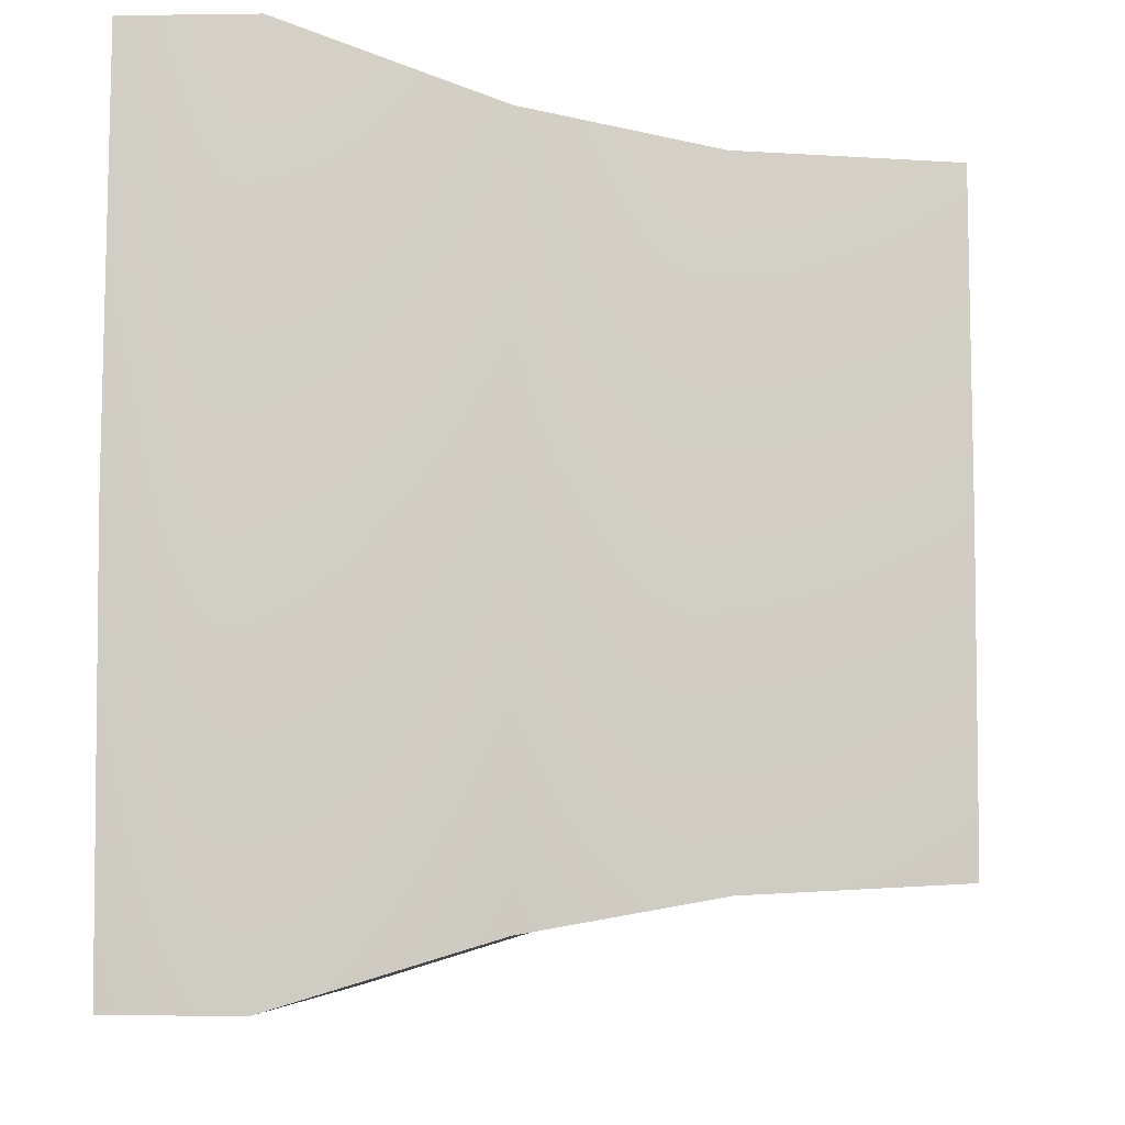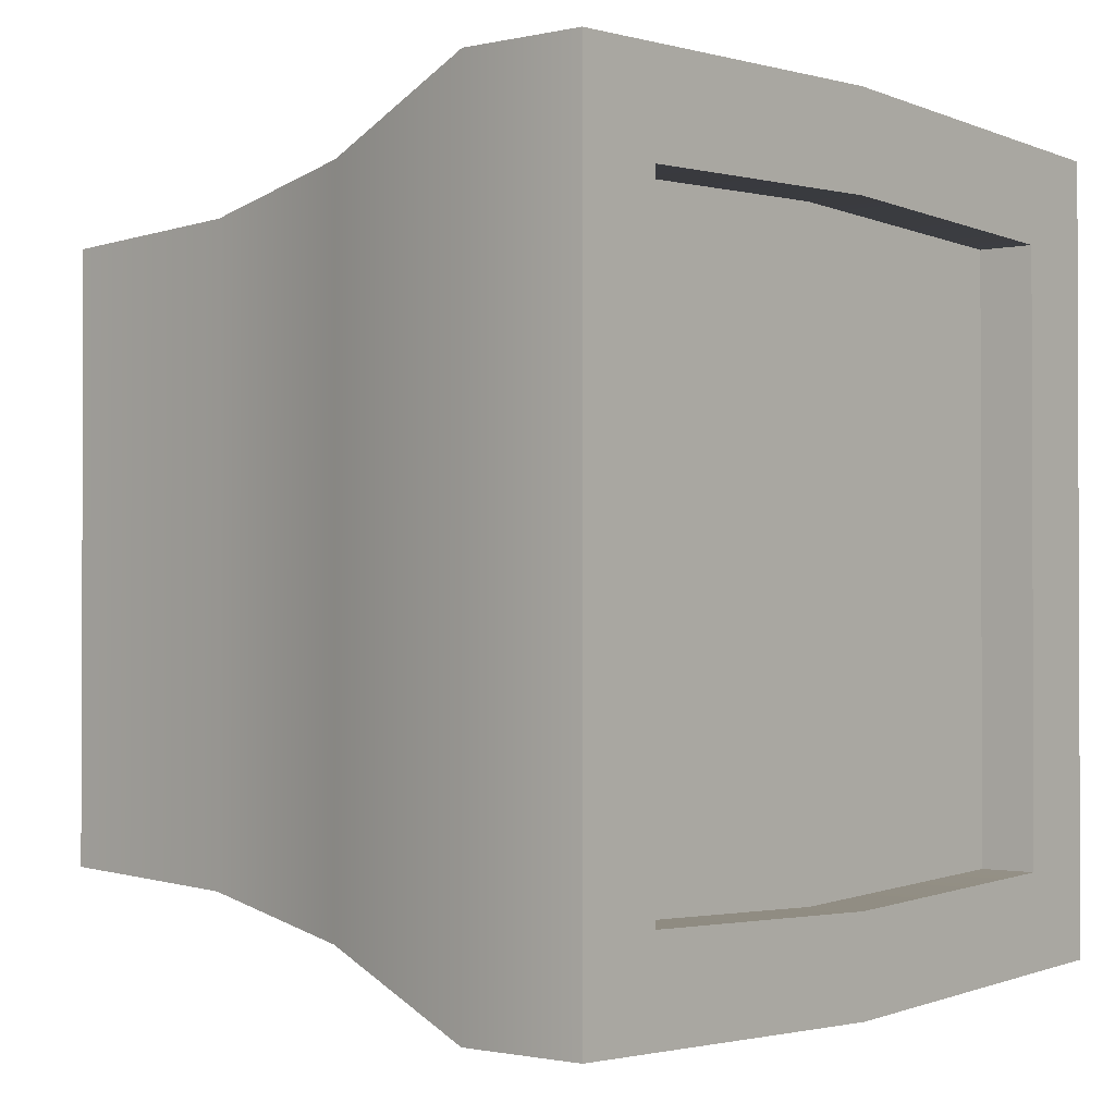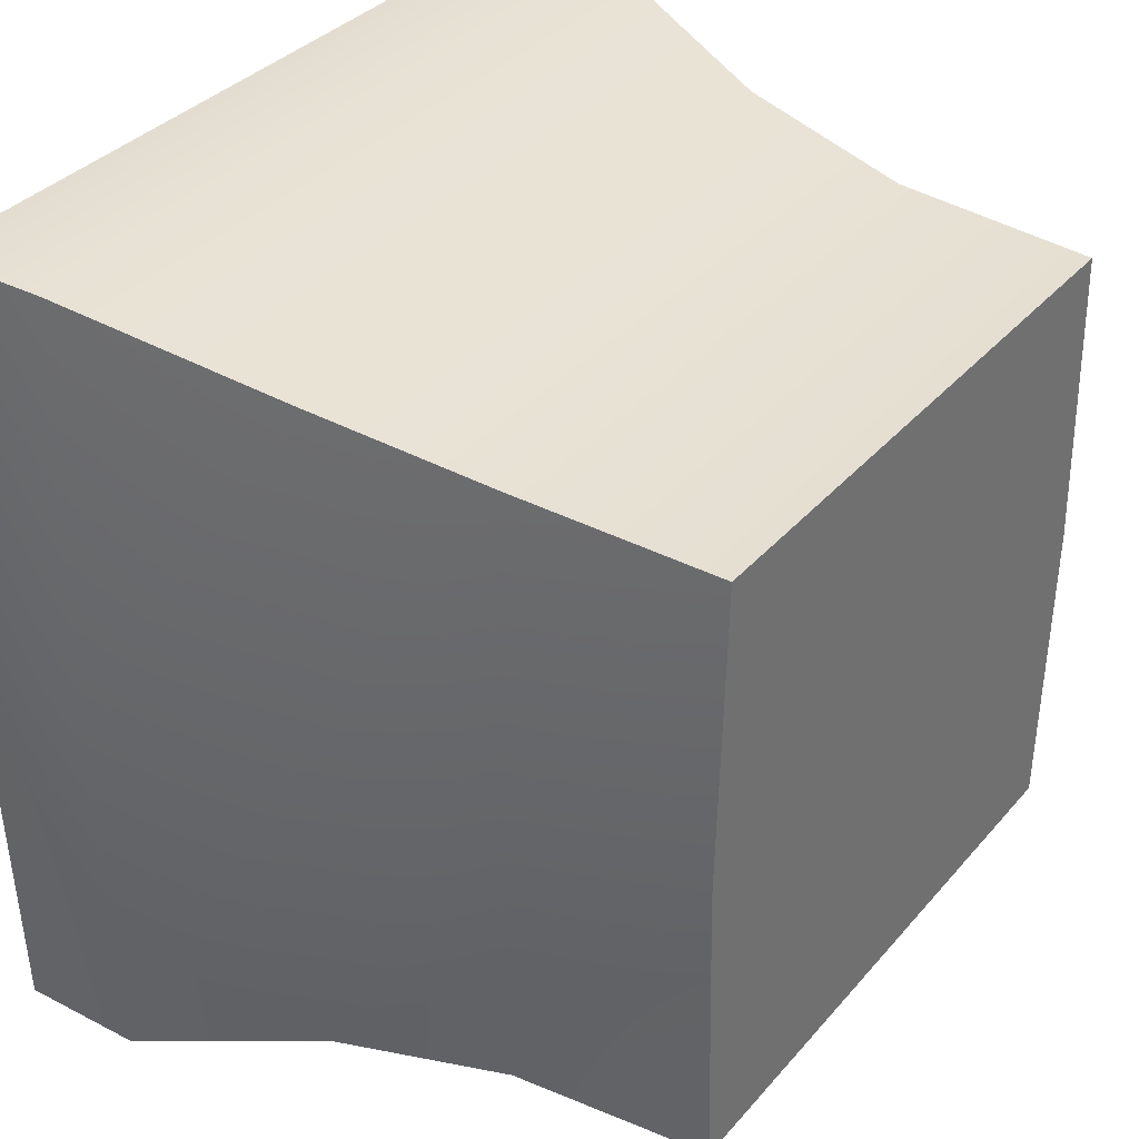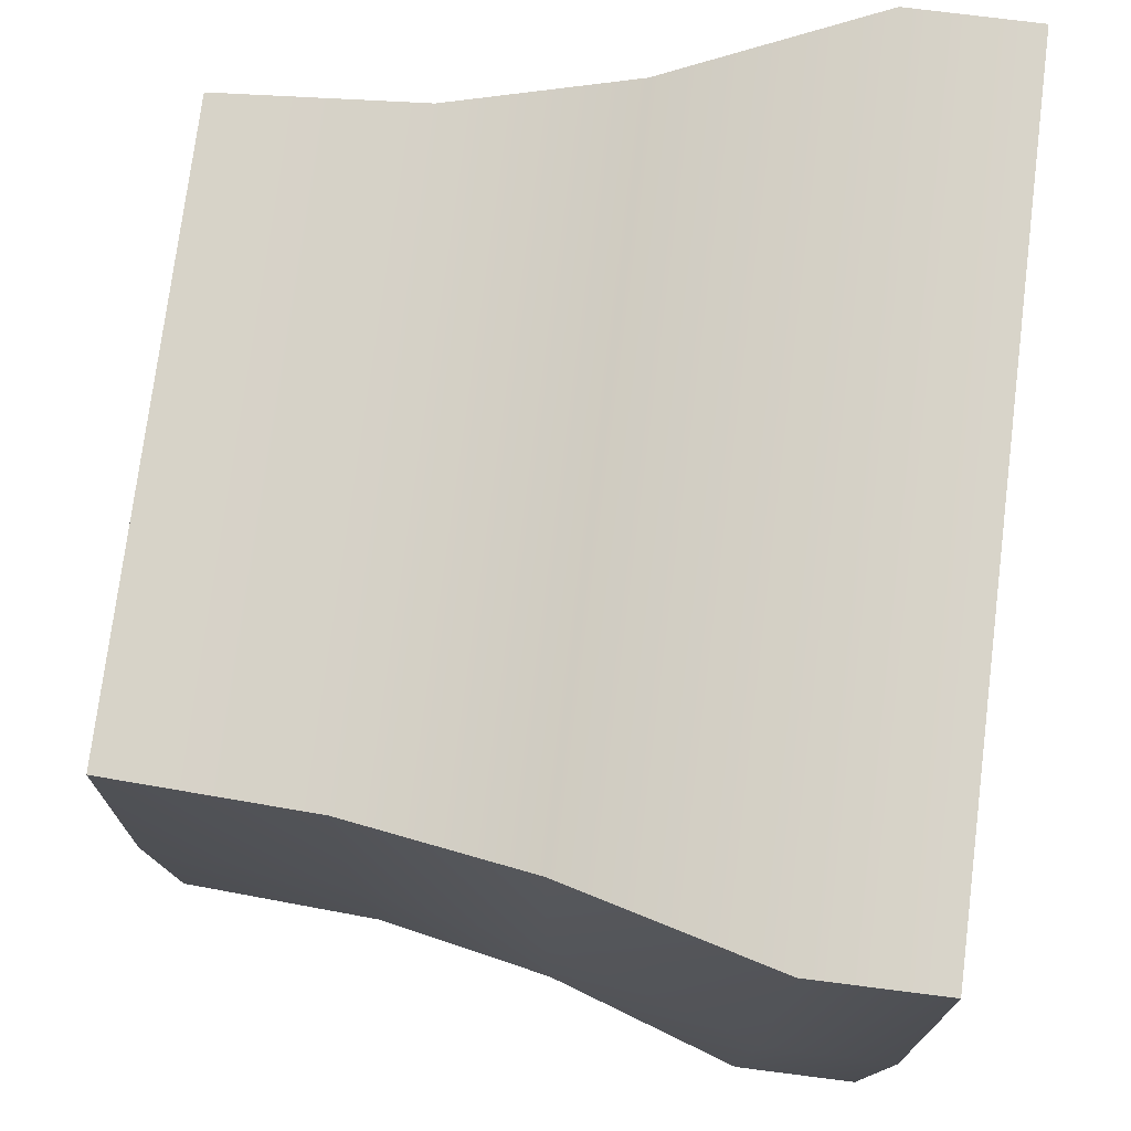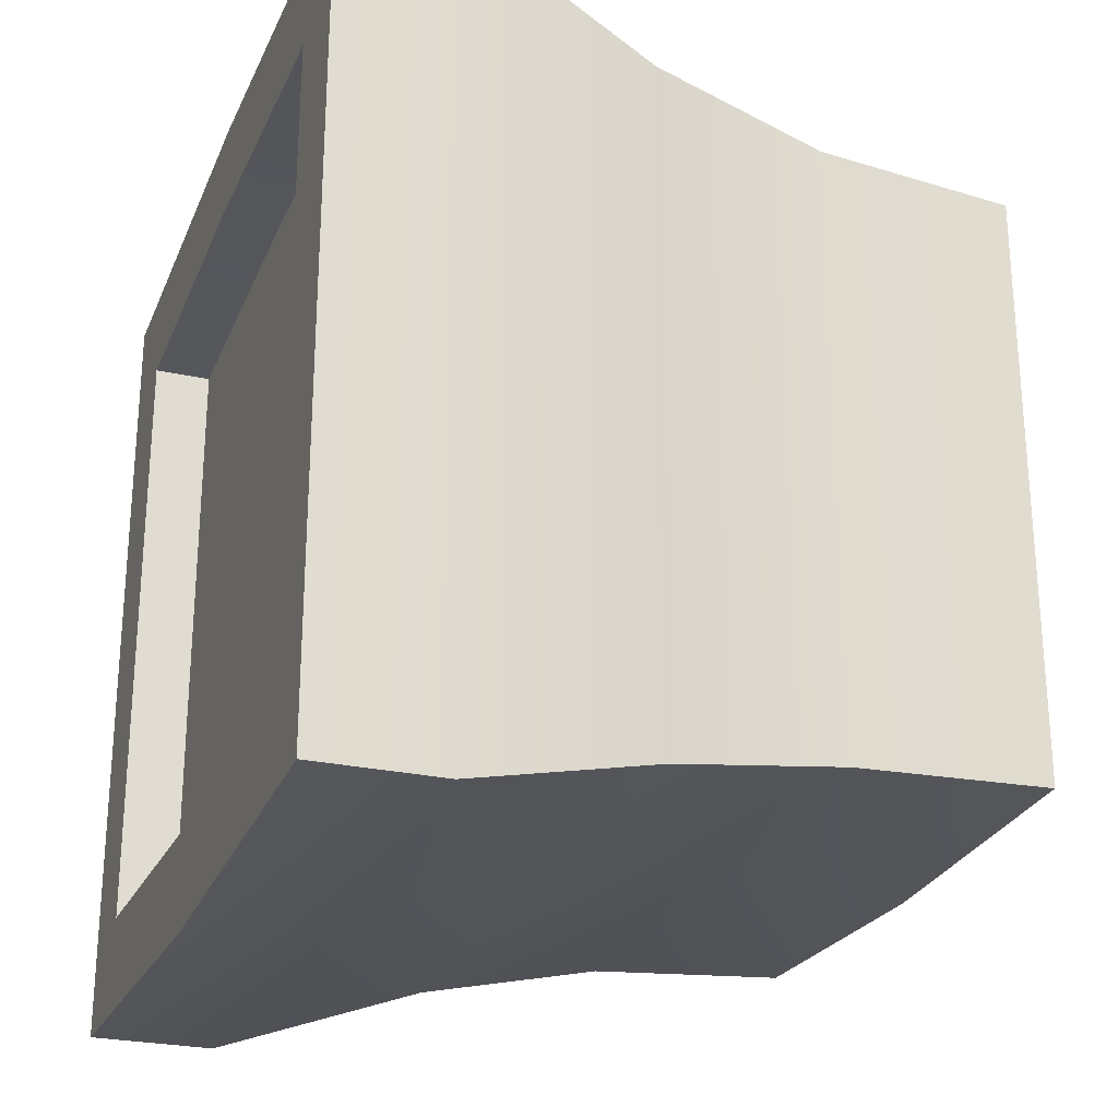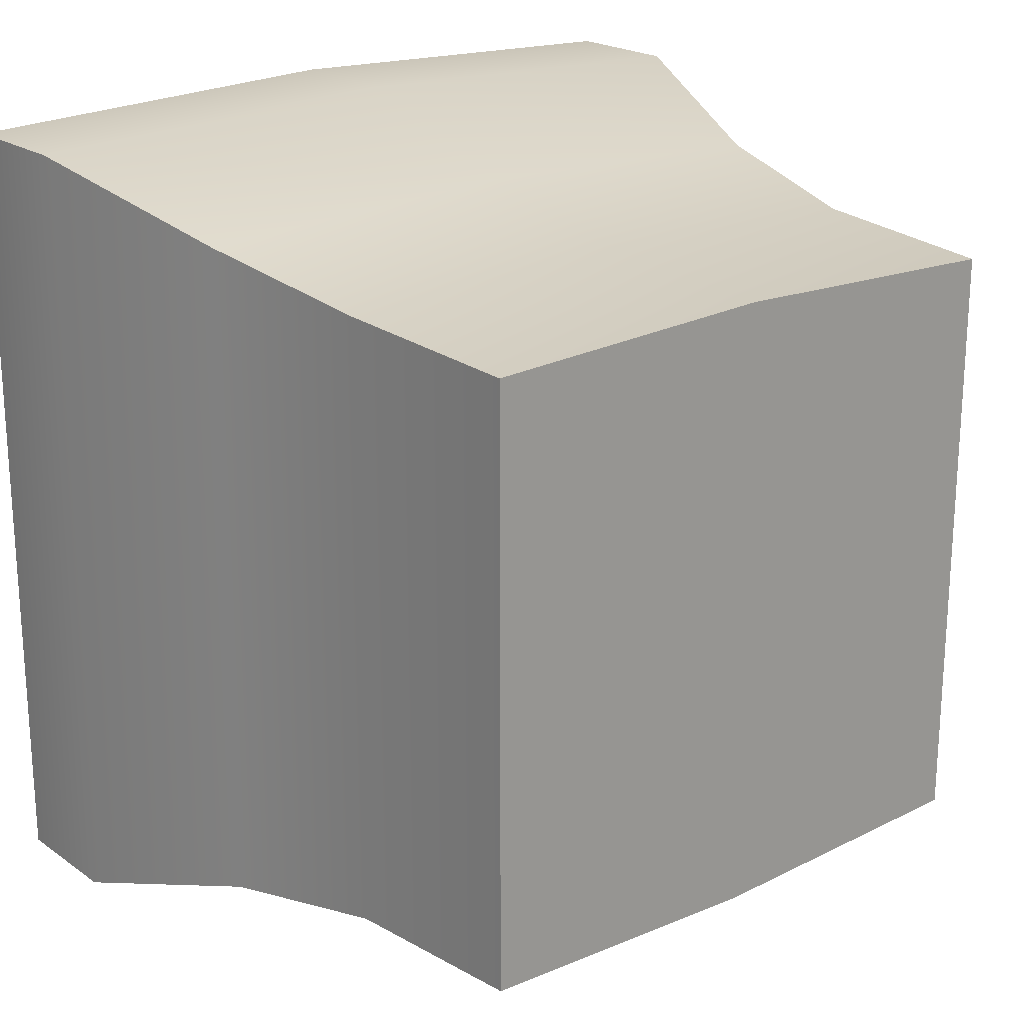
<metadata>
{"format":"obj","ext":"obj","renderer":"f3d","projection":"perspective","resolution":1024,"background":"white","views":[{"elev":-6.8,"azim":-177.7,"up":"+Z"},{"elev":-1.2,"azim":39.0,"up":"+Y"},{"elev":34.9,"azim":-145.5,"up":"+Z"},{"elev":75.2,"azim":7.2,"up":"+Z"},{"elev":-25.6,"azim":160.3,"up":"+Y"},{"elev":21.2,"azim":-129.2,"up":"+Y"}]}
</metadata>
<code>
o SK_B0byHead
v -0.1526 1.468 0.1187
v -0.1526 1.464 0
v -0.1526 1.706 0.1187
v -0.07357 1.464 0.1227
v -0.002846 1.452 0.1353
v -0.07357 1.46 0
v -0.07357 1.71 0.1227
v -0.002846 1.722 0.1353
v -0.07357 1.714 -0
v -0.07357 1.71 -0.1227
v -0.002846 1.727 -0
v -0.1526 1.71 -0
v -0.1526 1.706 -0.1187
v -0.1526 1.468 -0.1187
v -0.07357 1.464 -0.1227
v -0.002846 1.452 -0.1353
v 0.07616 1.428 -0.1594
v -0.002846 1.722 -0.1353
v -0.002846 1.447 0
v 0.07616 1.422 0
v 0.07616 1.428 0.1594
v 0.1253 1.422 0
v 0.1253 1.428 -0.1594
v 0.1253 1.428 0.1594
v 0.1253 1.46 0
v 0.1253 1.465 -0.122
v 0.1253 1.465 0.122
v 0.1025 1.46 0
v 0.1025 1.465 -0.122
v 0.1025 1.465 0.122
v 0.1025 1.714 -0
v 0.1025 1.709 0.122
v 0.1025 1.709 -0.122
v 0.1253 1.714 -0
v 0.1253 1.709 0.122
v 0.1253 1.709 -0.122
v 0.1253 1.752 -0
v 0.1253 1.746 0.1594
v 0.1253 1.746 -0.1594
v 0.07616 1.752 -0
v 0.07616 1.746 0.1594
v 0.07616 1.746 -0.1594
f 1 3 12 2
f 2 6 4 1
f 4 7 3 1
f 5 8 7 4
f 6 19 5 4
f 9 12 3 7
f 11 9 7 8
f 10 13 12 9
f 18 10 9 11
f 2 12 13 14
f 14 13 10 15
f 14 15 6 2
f 15 16 19 6
f 15 10 18 16
f 16 17 20 19
f 16 18 42 17
f 19 20 21 5
f 20 22 24 21
f 17 23 22 20
f 26 25 22 23
f 25 27 24 22
f 25 26 29 28
f 27 25 28 30
f 29 33 31 28
f 28 31 32 30
f 34 35 32 31
f 36 34 31 33
f 35 34 37 38
f 34 36 39 37
f 37 40 41 38
f 39 42 40 37
f 40 11 8 41
f 42 18 11 40
f 17 42 39 23
f 24 38 41 21
f 21 41 8 5
f 36 26 23 39
f 27 35 38 24
f 26 36 33 29
f 35 27 30 32

</code>
